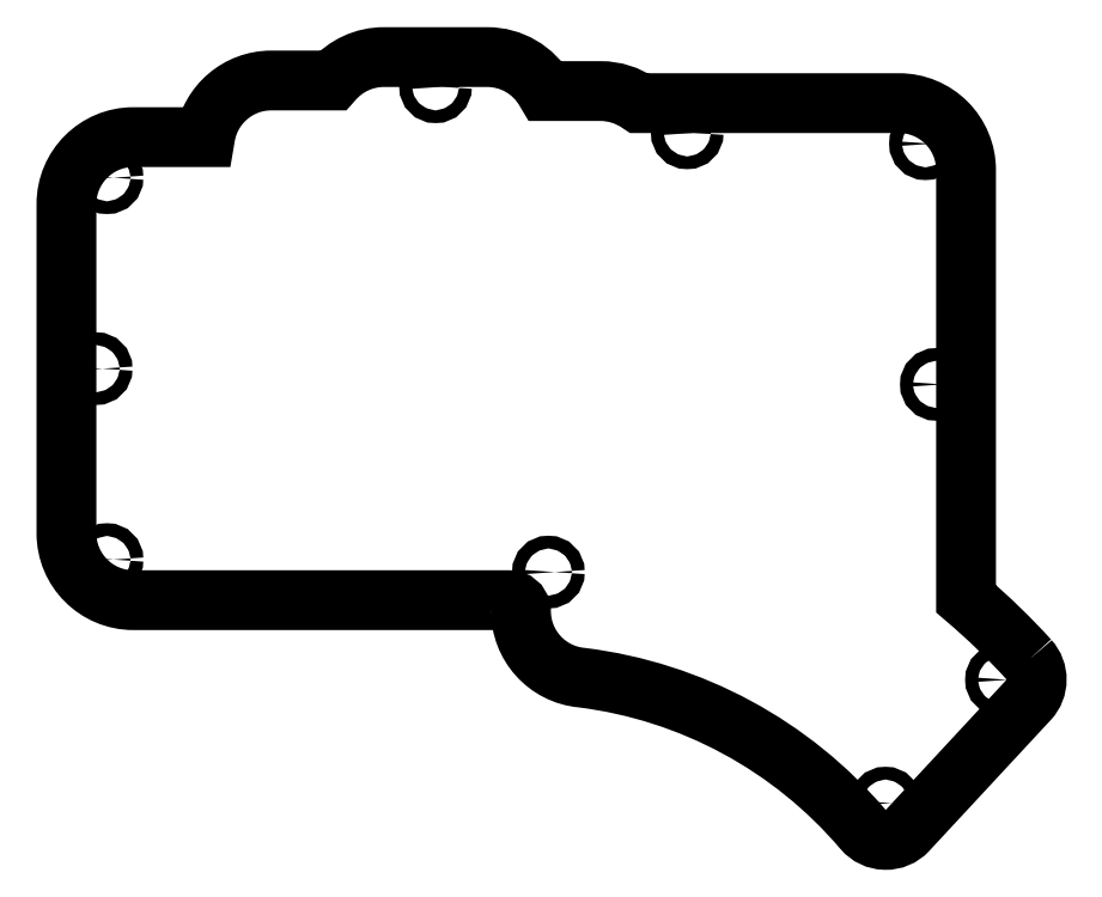
<metadata>
{"format":"dxf","ext":"dxf","renderer":"ezdxf+matplotlib","layout":"modelspace","background":"white","min_lineweight":24,"dpi":150}
</metadata>
<code>
0
SECTION
2
ENTITIES
0
CIRCLE
8
0
10
-7.839
20
-97.9
30
0
40
1.075
210
0
220
-0
230
1
0
CIRCLE
8
0
10
-84.1
20
-79.76
30
0
40
1.075
210
0
220
-0
230
1
0
CIRCLE
8
0
10
-160.2
20
-45.5
30
0
40
1.075
210
0
220
-0
230
1
0
CIRCLE
8
0
10
-103.1
20
1.971
30
0
40
1.075
210
0
220
-0
230
1
0
CIRCLE
8
0
10
-20.63
20
-7.621
30
0
40
1.075
210
0
220
-0
230
1
0
CIRCLE
8
0
10
-60.74
20
-5.787
30
0
40
1.075
210
0
220
-0
230
1
0
CIRCLE
8
0
10
-158.4
20
-13.34
30
0
40
1.075
210
0
220
-0
230
1
0
CIRCLE
8
0
10
-158.4
20
-77.65
30
0
40
1.075
210
0
220
-0
230
1
0
CIRCLE
8
0
10
-27.36
20
-118.7
30
0
40
1.075
210
0
220
-0
230
1
0
CIRCLE
8
0
10
-18.8
20
-48.15
30
0
40
1.075
210
0
220
-0
230
1
0
LWPOLYLINE
8
0
90
23
70
1
43
0
10
-3.209
20
-94.51
42
-0.3893
10
-3.246
20
-101.3
10
-23.66
20
-123.3
42
-0.4493
10
-31.13
20
-123.1
42
0.1877
10
-78.48
20
-97.54
42
-0.3921
10
-88.72
20
-86.16
10
-88.72
20
-86.13
42
0.3626
10
-90.69
20
-84.49
10
-154
20
-84.49
42
-0.4142
10
-165.2
20
-73.22
10
-165.2
20
-17.77
42
-0.4142
10
-154
20
-6.51
10
-141.9
20
-6.51
42
-0.3699
10
-130.8
20
3.029
10
-120.4
20
3.029
42
-0.2192
10
-111.8
20
6.971
10
-94.39
20
6.971
42
-0.2705
10
-84.58
20
1.248
10
-75.31
20
1.248
42
-0.1538
10
-68.85
20
-0.7869
10
-25.06
20
-0.7869
42
-0.4142
10
-13.8
20
-12.05
10
-13.8
20
-84.25
42
-0.03235
0
ENDSEC
0
EOF

</code>
